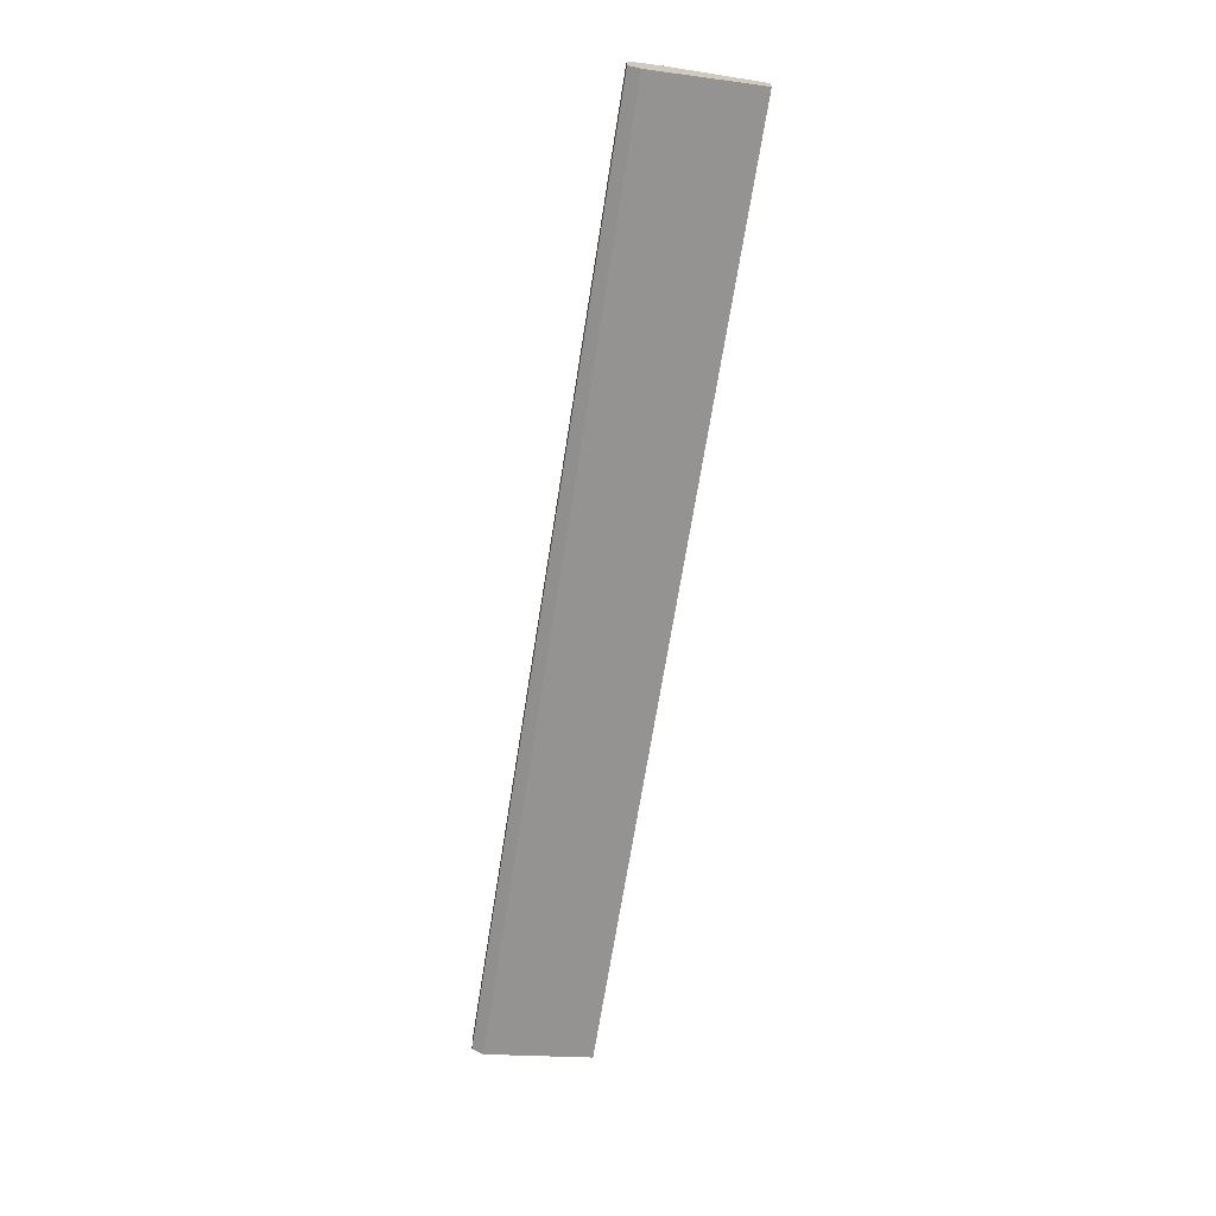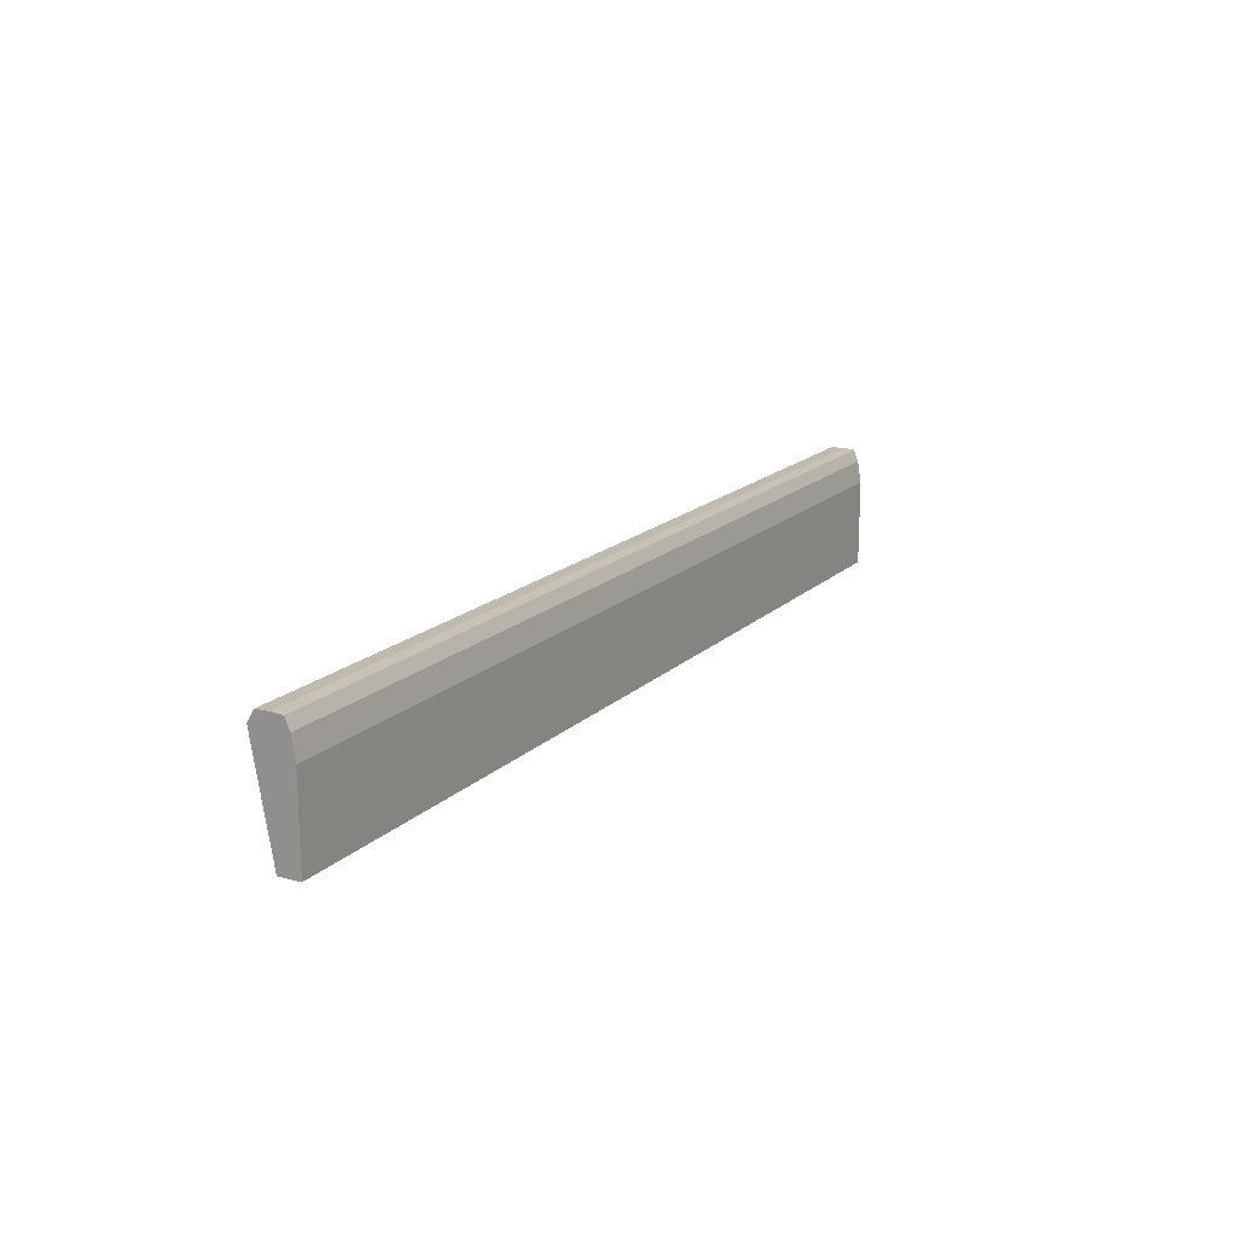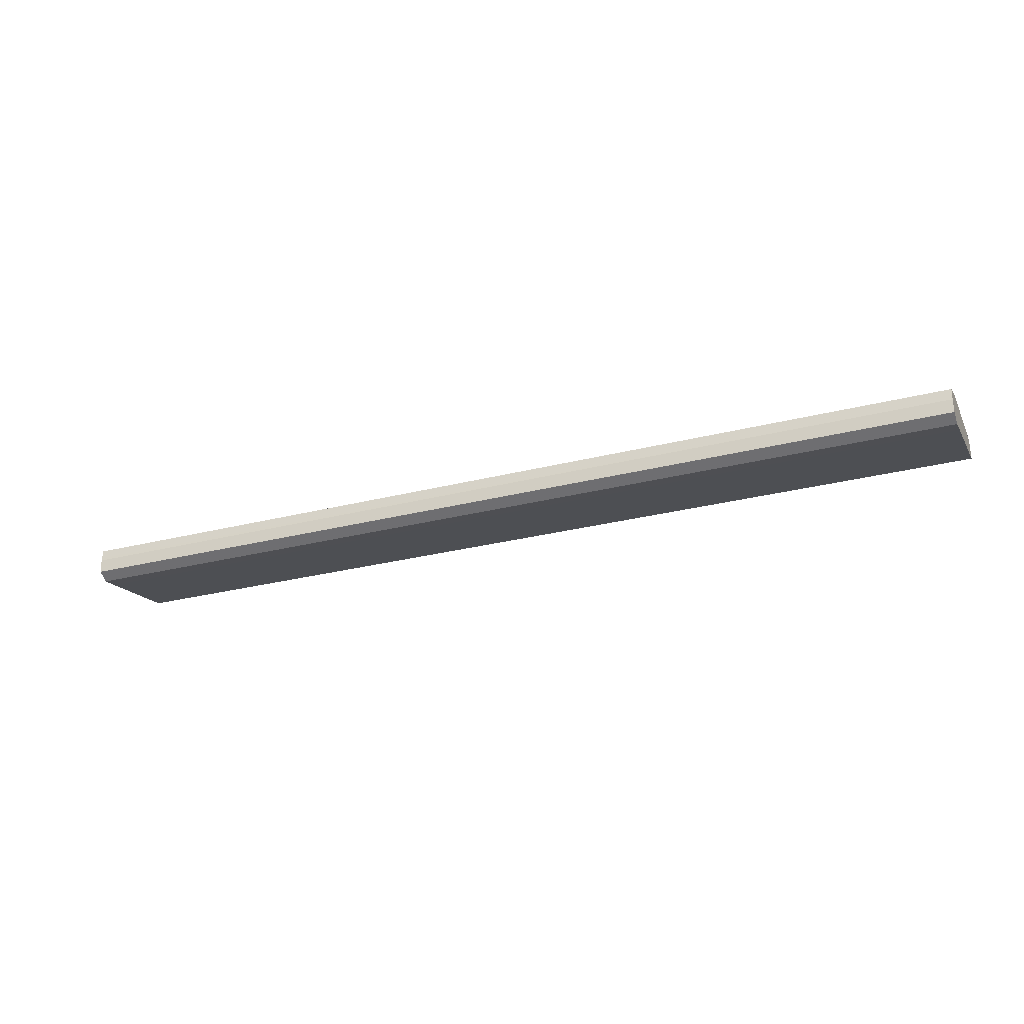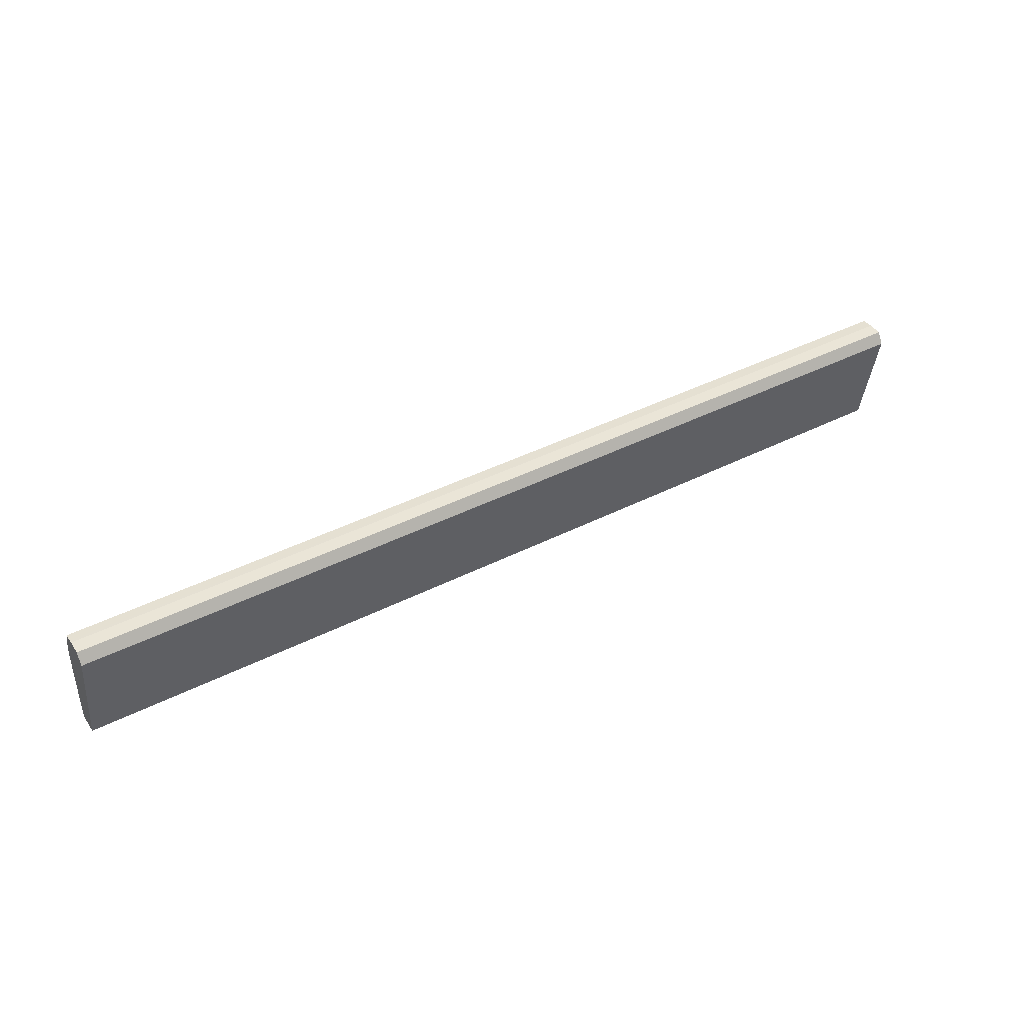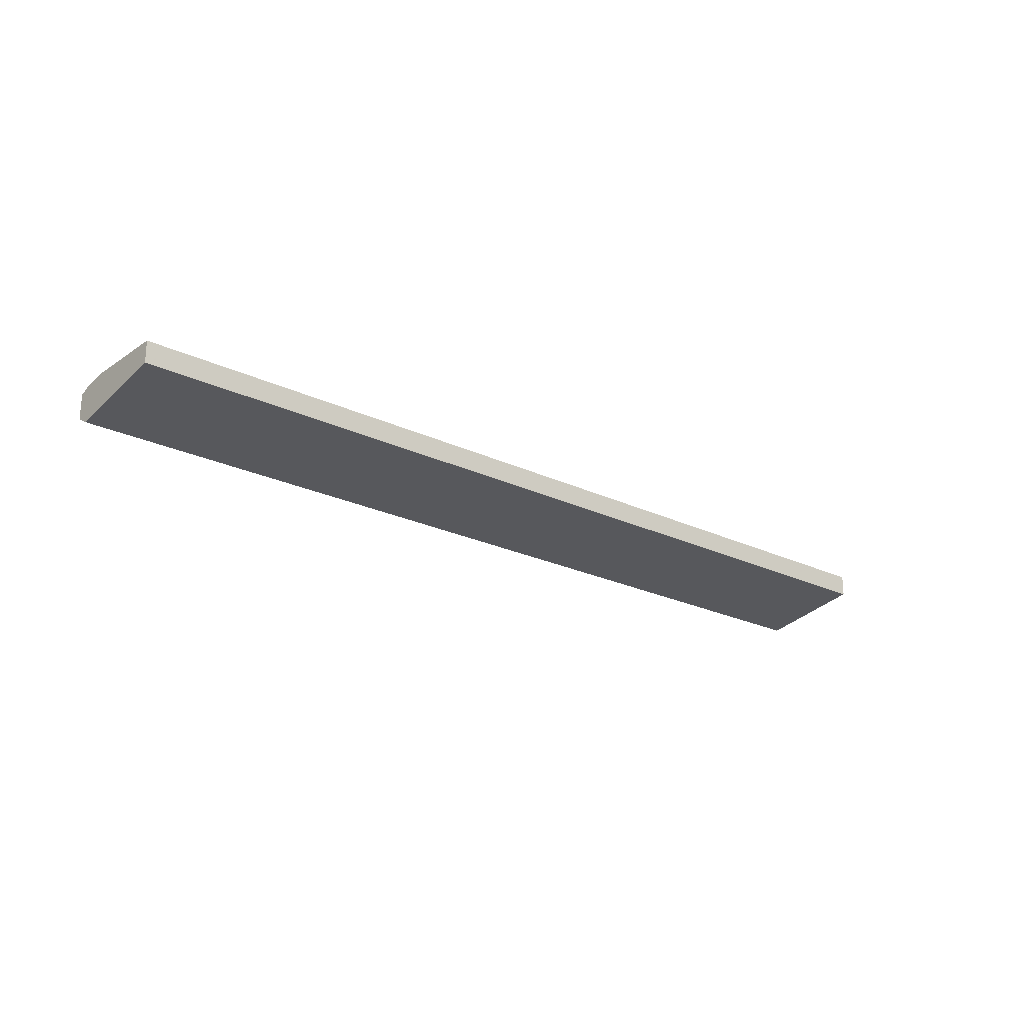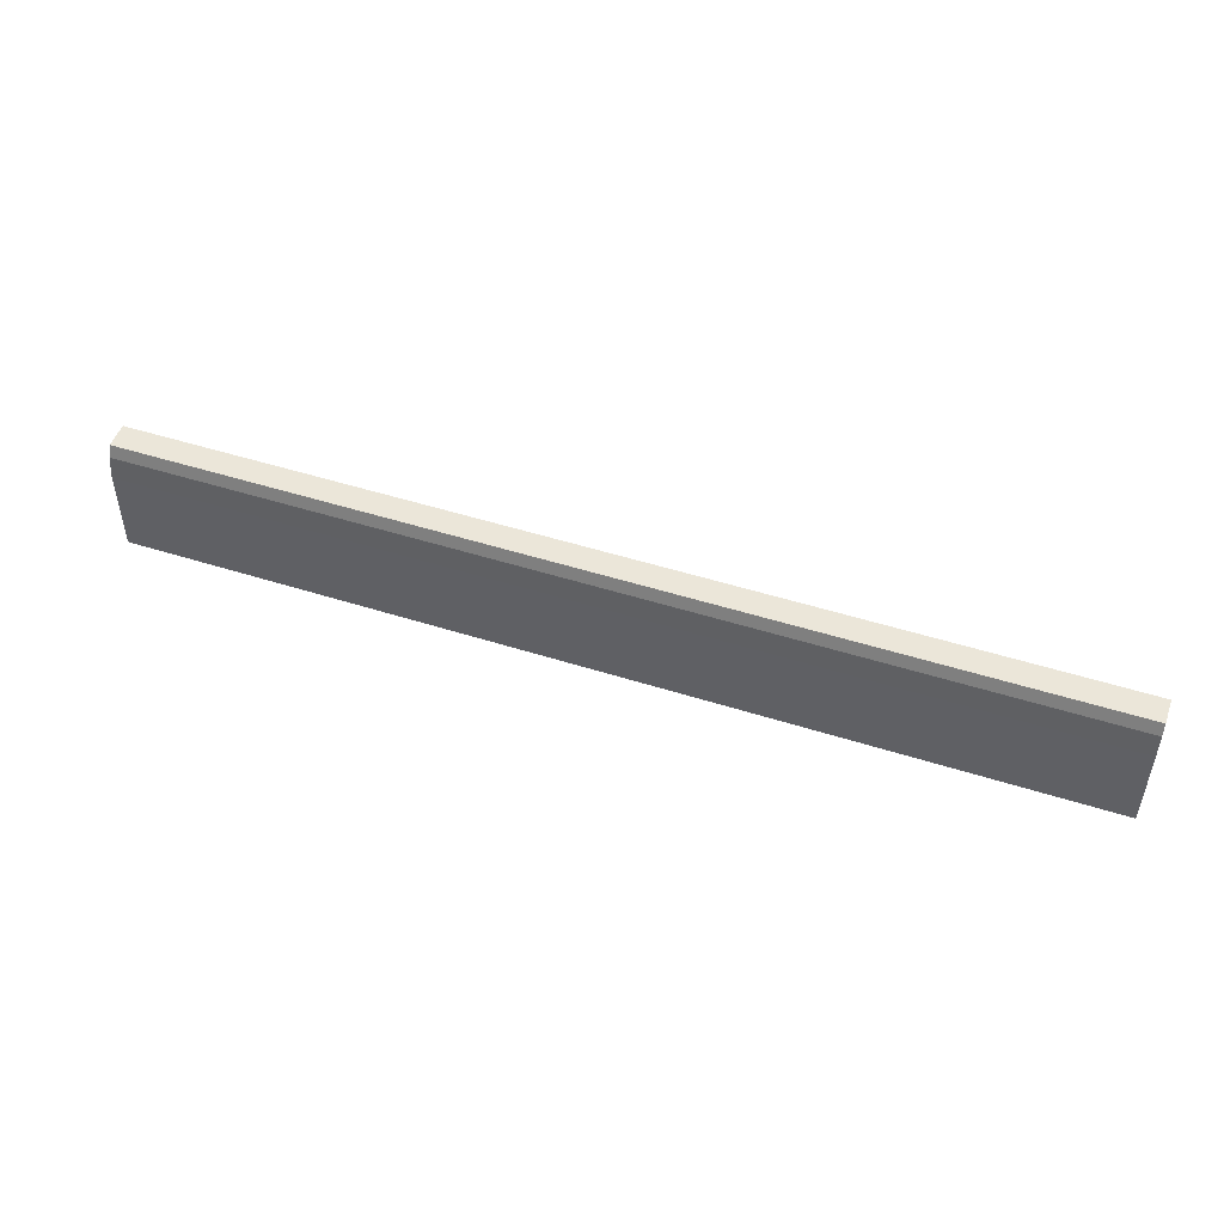
<metadata>
{"format":"obj","ext":"obj","renderer":"f3d","projection":"perspective","resolution":1024,"background":"white","views":[{"elev":-68.0,"azim":-99.0,"up":"+Z"},{"elev":16.9,"azim":-60.4,"up":"+Y"},{"elev":-27.8,"azim":-158.5,"up":"+Z"},{"elev":41.7,"azim":148.5,"up":"+Y"},{"elev":-22.1,"azim":-40.3,"up":"+Z"},{"elev":49.1,"azim":19.5,"up":"+Y"}]}
</metadata>
<code>
v 3.973 0.11 0.8387
v 3.973 0.1417 0.8387
v 3.973 0.11 0.8307
v 4.323 0.11 0.8387
v 3.973 0.1461 0.838
v 4.323 0.1417 0.8387
v 4.323 0.1477 0.8377
v 3.973 0.1437 0.8247
v 4.323 0.11 0.8307
v 3.973 0.1498 0.8373
v 4.323 0.1498 0.8373
v 3.973 0.1465 0.8242
v 4.323 0.1437 0.8247
v 3.973 0.1522 0.8364
v 4.323 0.153 0.836
v 3.973 0.1498 0.8236
v 4.323 0.1498 0.8236
v 4.323 0.1453 0.8244
v 3.973 0.1541 0.8356
v 4.323 0.1541 0.8356
v 3.973 0.1518 0.8248
v 4.323 0.151 0.8243
v 3.973 0.1544 0.8313
v 4.323 0.1543 0.8324
v 3.973 0.1542 0.8261
v 4.323 0.1542 0.8261
v 4.323 0.1544 0.8313
f 1 2 5
f 1 5 10
f 1 10 14
f 1 14 19
f 1 19 23
f 1 23 25
f 1 25 21
f 1 21 16
f 1 16 12
f 1 12 8
f 1 8 3
f 1 3 9
f 1 9 4
f 1 4 6
f 1 6 2
f 2 6 7
f 2 7 5
f 3 8 13
f 3 13 9
f 4 9 13
f 4 13 18
f 4 18 17
f 4 17 22
f 4 22 26
f 4 26 27
f 4 27 24
f 4 24 20
f 4 20 15
f 4 15 11
f 4 11 7
f 4 7 6
f 5 7 10
f 7 11 10
f 8 12 13
f 10 11 15
f 10 15 14
f 12 16 17
f 12 17 18
f 12 18 13
f 14 15 19
f 15 20 19
f 16 21 22
f 16 22 17
f 19 20 24
f 19 24 23
f 21 25 22
f 22 25 26
f 23 24 27
f 23 27 26
f 23 26 25

</code>
